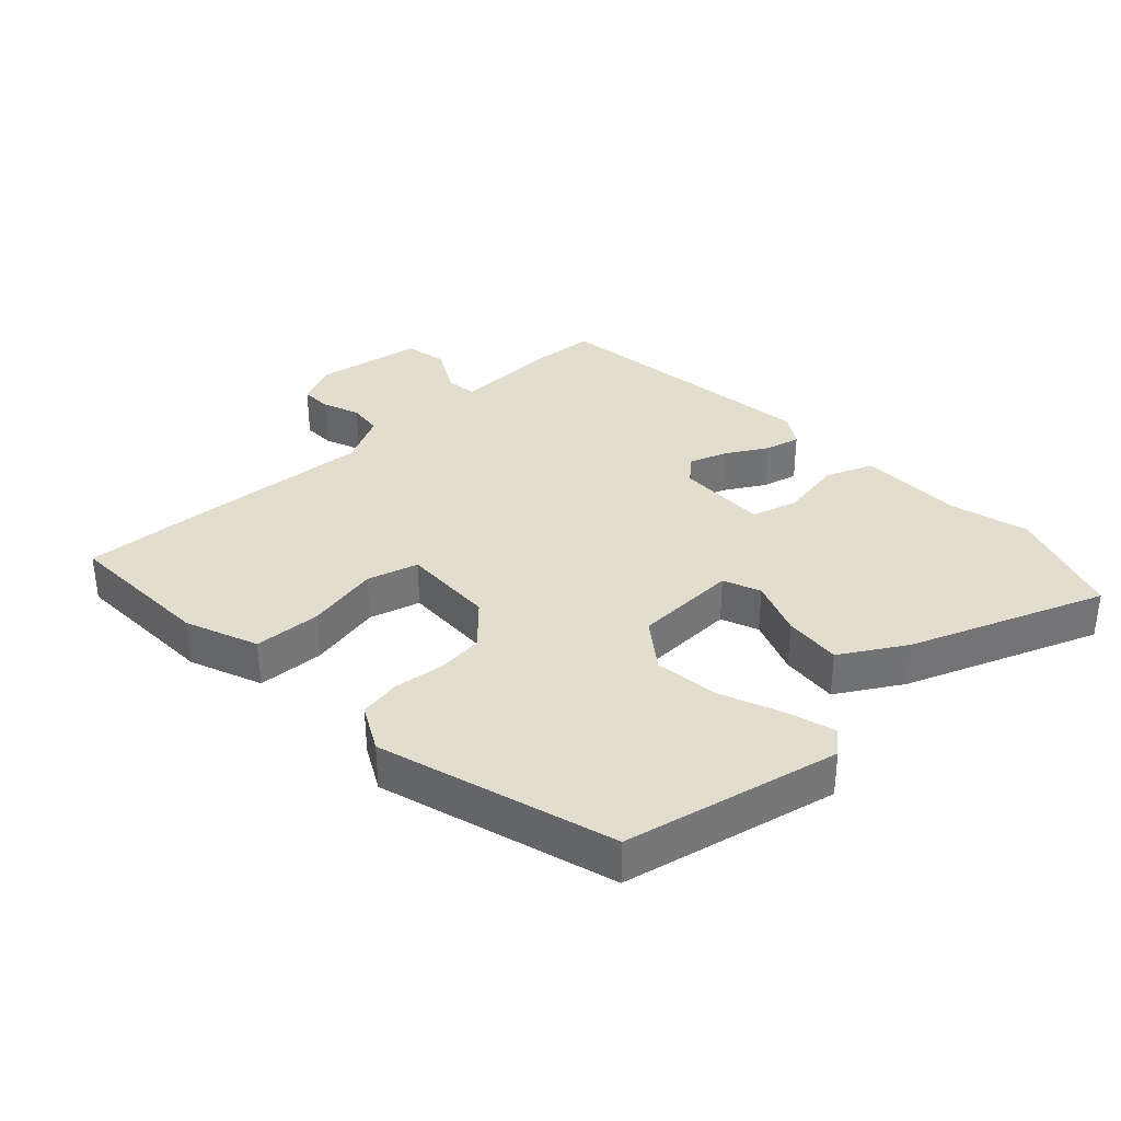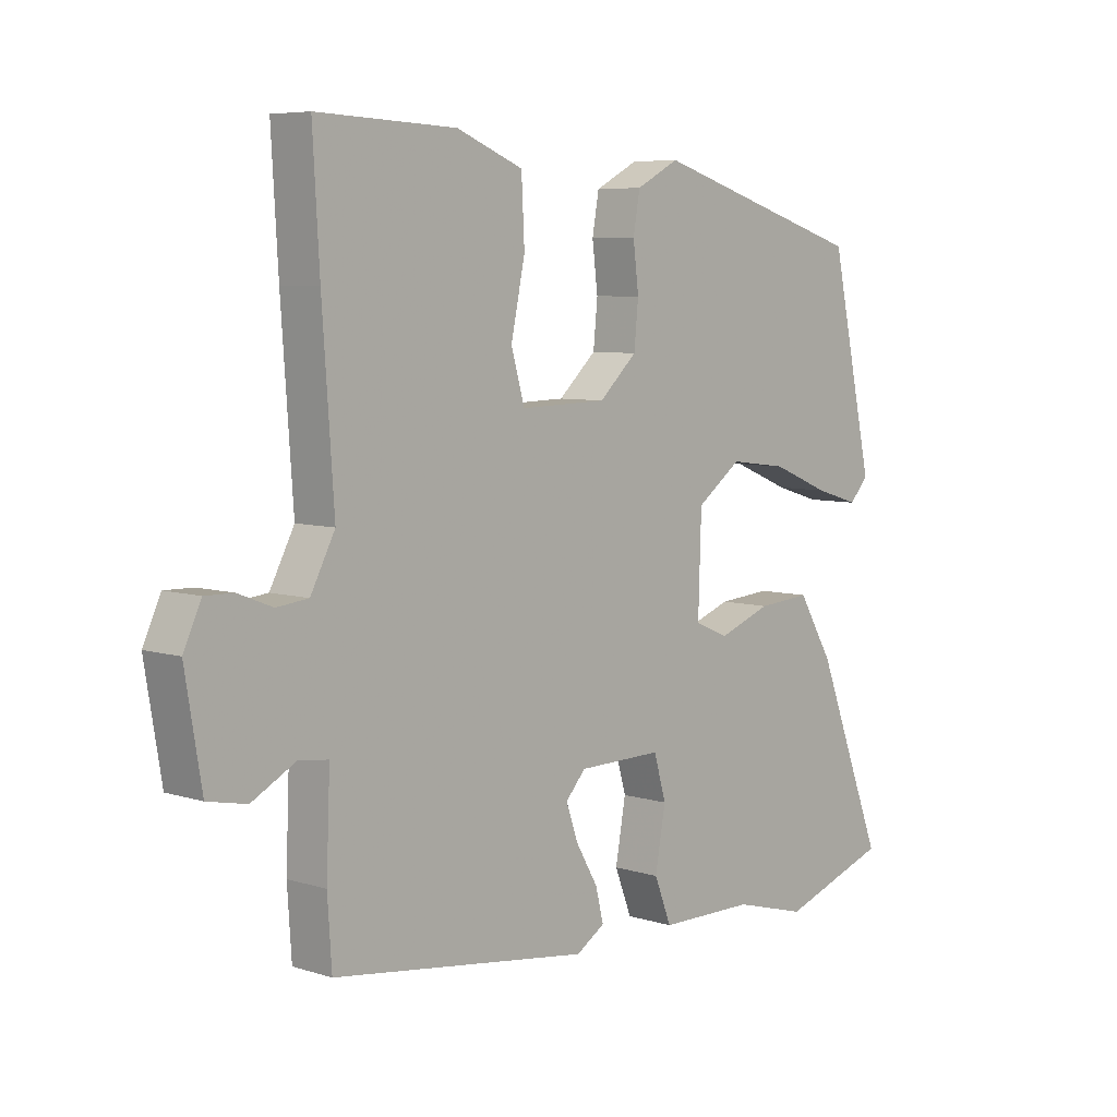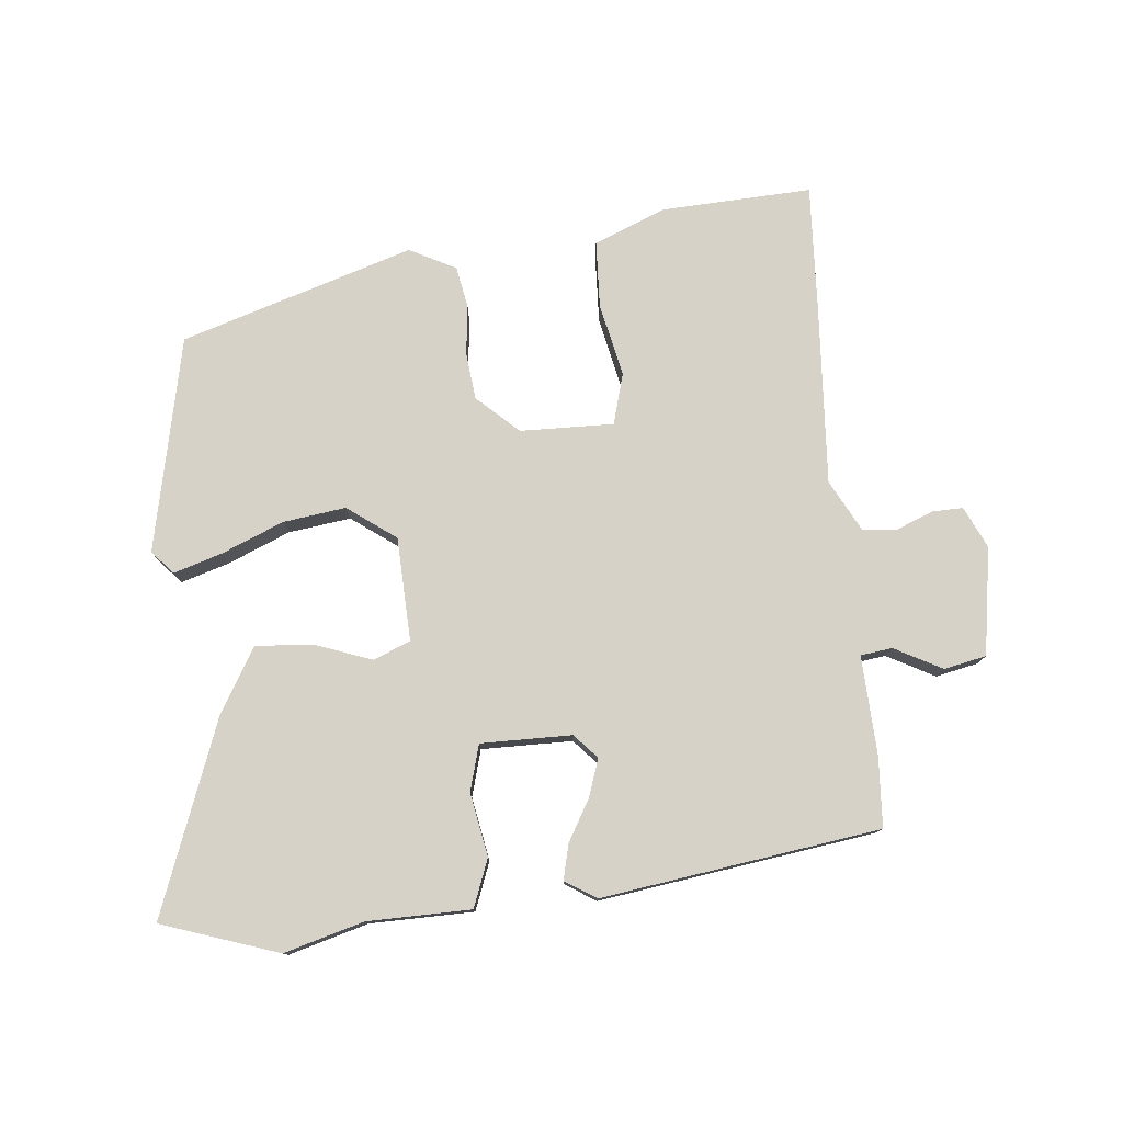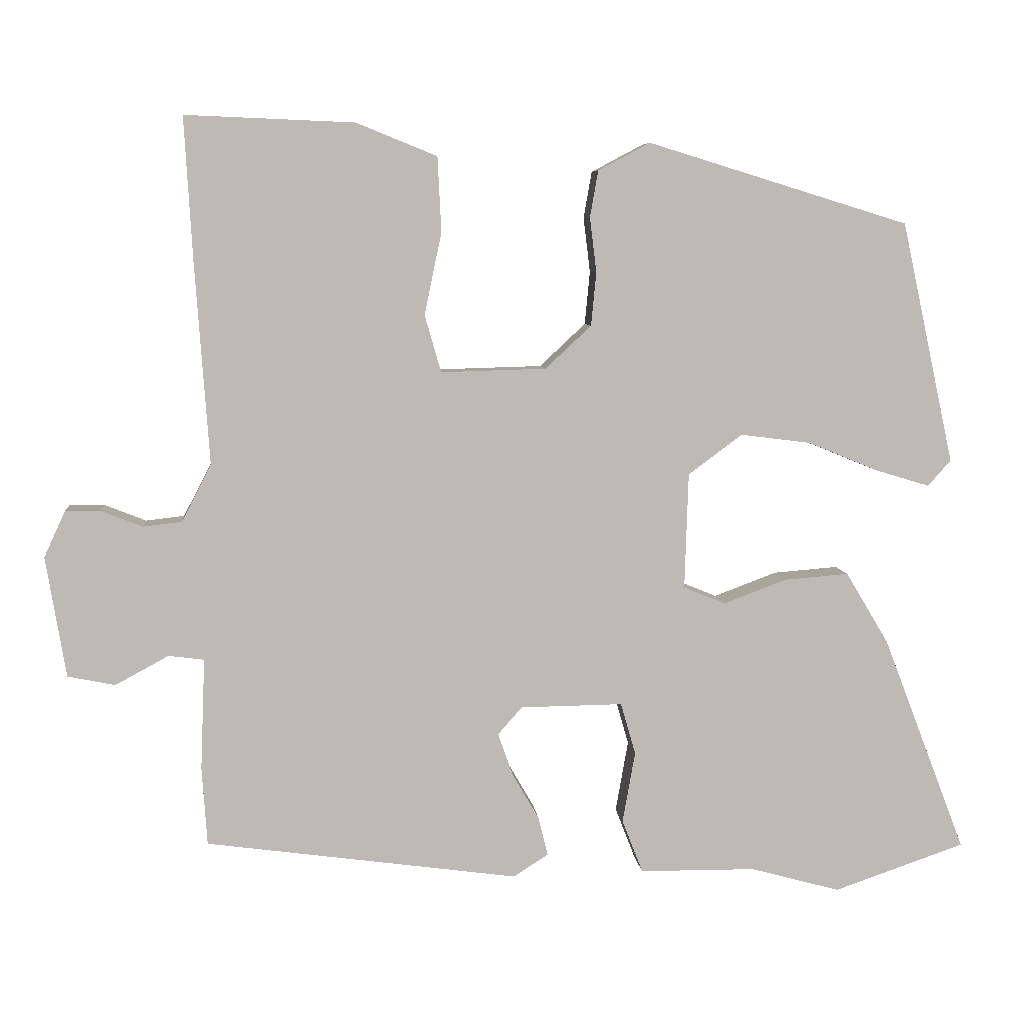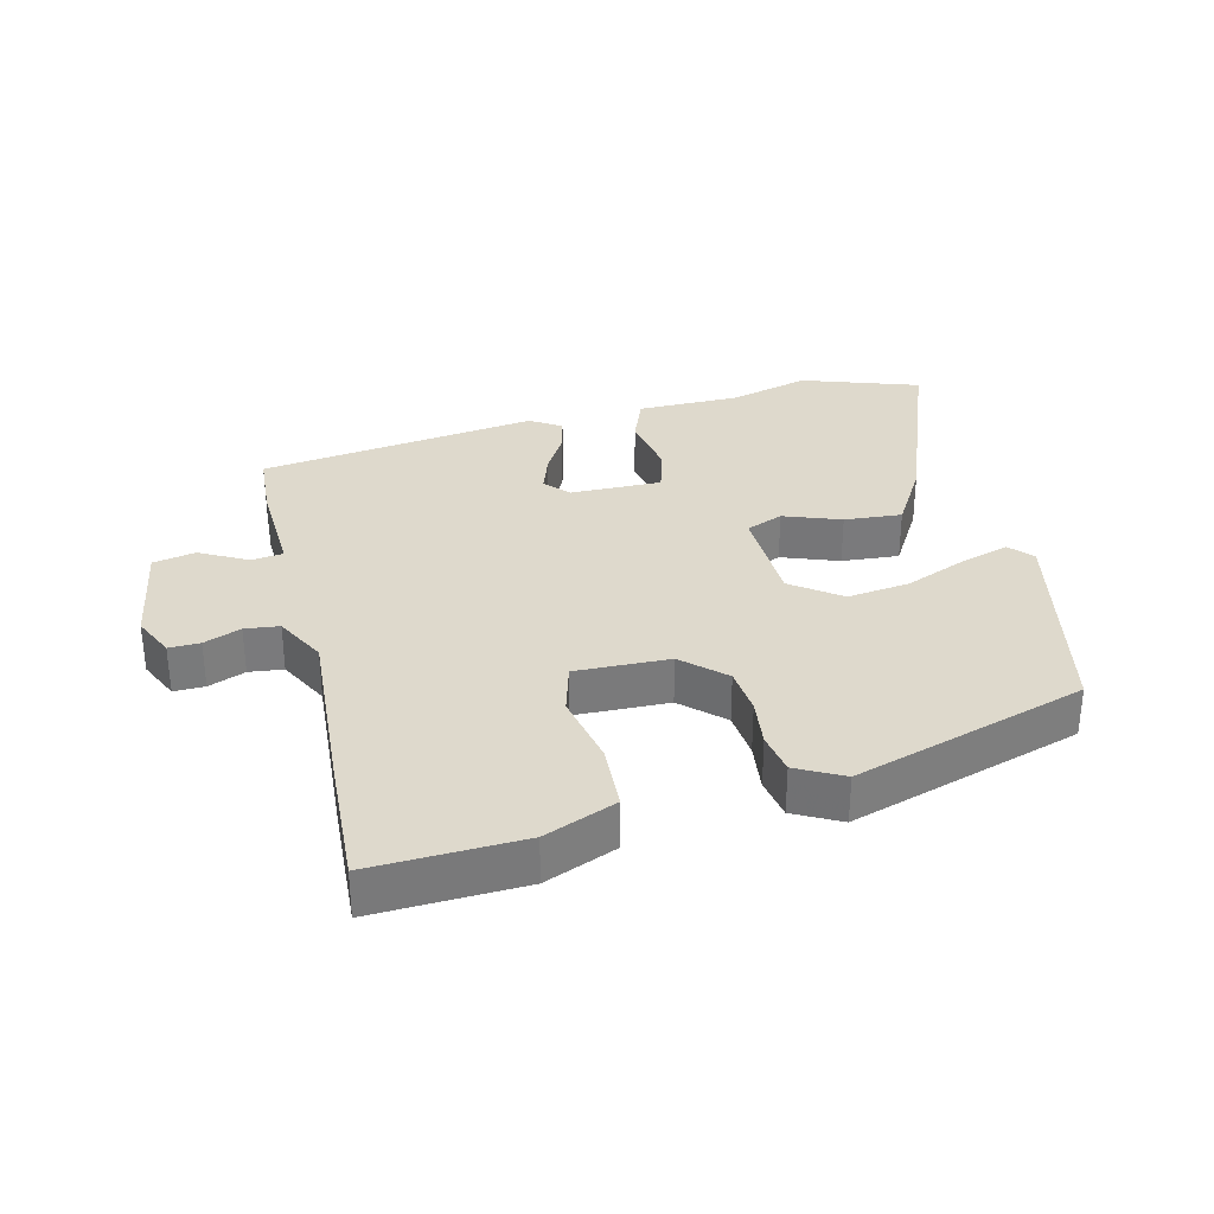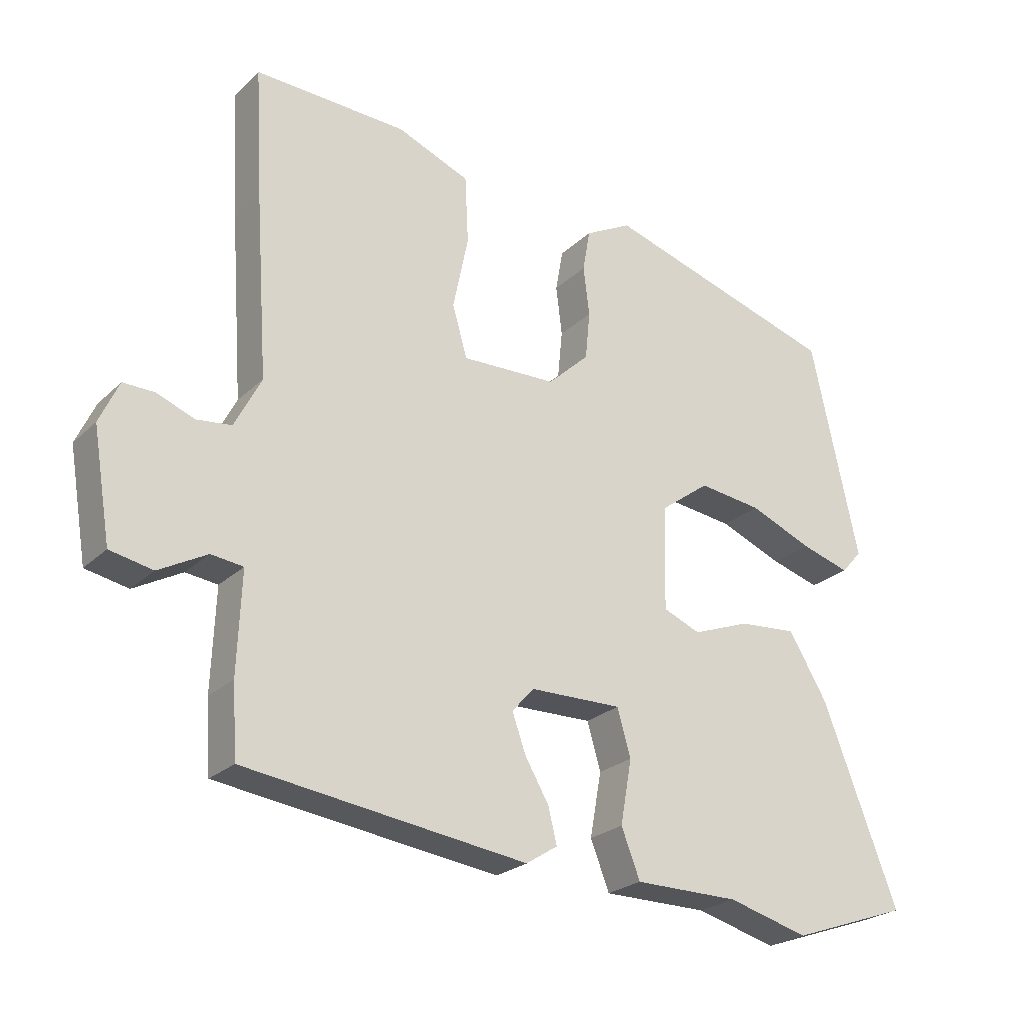
<metadata>
{"format":"obj","ext":"obj","renderer":"f3d","projection":"perspective","resolution":1024,"background":"white","views":[{"elev":34.9,"azim":47.0,"up":"+Y"},{"elev":6.5,"azim":-47.2,"up":"+Z"},{"elev":78.0,"azim":174.1,"up":"+Y"},{"elev":6.6,"azim":-5.3,"up":"+Z"},{"elev":32.2,"azim":-13.9,"up":"+Y"},{"elev":-24.2,"azim":-33.7,"up":"+Z"}]}
</metadata>
<code>
v -0.491 0.07 0.347
v -0.502 0.07 0.539
v -0.274 0.07 0.53
v -0.165 0.07 0.486
v -0.16 0.07 0.385
v -0.183 0.07 0.274
v -0.161 0.07 0.197
v -0.019 0.07 0.201
v 0.043 0.07 0.259
v 0.05 0.07 0.331
v 0.041 0.07 0.405
v 0.052 0.07 0.468
v 0.122 0.07 0.505
v 0.475 0.07 0.397
v 0.546 0.07 0.071
v 0.515 0.07 0.036
v 0.442 0.07 0.058
v 0.347 0.07 0.097
v 0.252 0.07 0.109
v 0.179 0.07 0.055
v 0.174 0.07 -0.102
v 0.23 0.07 -0.125
v 0.316 0.07 -0.093
v 0.403 0.07 -0.086
v 0.461 0.07 -0.183
v 0.573 0.07 -0.475
v 0.396 0.07 -0.536
v 0.275 0.07 -0.503
v 0.118 0.07 -0.502
v 0.09 0.07 -0.43
v 0.107 0.07 -0.334
v 0.087 0.07 -0.264
v -0.051 0.07 -0.266
v -0.084 0.07 -0.303
v -0.064 0.07 -0.36
v -0.028 0.07 -0.422
v -0.015 0.07 -0.475
v -0.062 0.07 -0.505
v -0.484 0.07 -0.448
v -0.491 0.07 -0.342
v -0.485 0.07 -0.192
v -0.533 0.07 -0.186
v -0.605 0.07 -0.225
v -0.669 0.07 -0.212
v -0.696 0.07 -0.049
v -0.667 0.07 0.014
v -0.62 0.07 0.013
v -0.564 0.07 -0.009
v -0.512 0.07 -0.003
v -0.472 0.07 0.074
v -0.491 0 0.347
v -0.502 0 0.539
v -0.274 0 0.53
v -0.165 0 0.486
v -0.16 0 0.385
v -0.183 0 0.274
v -0.161 0 0.197
v -0.019 0 0.201
v 0.043 0 0.259
v 0.05 0 0.331
v 0.041 0 0.405
v 0.052 0 0.468
v 0.122 0 0.505
v 0.475 0 0.397
v 0.546 0 0.071
v 0.515 0 0.036
v 0.442 0 0.058
v 0.347 0 0.097
v 0.252 0 0.109
v 0.179 0 0.055
v 0.174 0 -0.102
v 0.23 0 -0.125
v 0.316 0 -0.093
v 0.403 0 -0.086
v 0.461 0 -0.183
v 0.573 0 -0.475
v 0.396 0 -0.536
v 0.275 0 -0.503
v 0.118 0 -0.502
v 0.09 0 -0.43
v 0.107 0 -0.334
v 0.087 0 -0.264
v -0.051 0 -0.266
v -0.084 0 -0.303
v -0.064 0 -0.36
v -0.028 0 -0.422
v -0.015 0 -0.475
v -0.062 0 -0.505
v -0.484 0 -0.448
v -0.491 0 -0.342
v -0.485 0 -0.192
v -0.533 0 -0.186
v -0.605 0 -0.225
v -0.669 0 -0.212
v -0.696 0 -0.049
v -0.667 0 0.014
v -0.62 0 0.013
v -0.564 0 -0.009
v -0.512 0 -0.003
v -0.472 0 0.074
f 46 47 48
f 45 46 48
f 44 45 48
f 43 44 48
f 42 43 48
f 41 42 48 49
f 39 40 41
f 38 39 41
f 37 38 41
f 36 37 41
f 35 36 41
f 41 49 50
f 35 41 50
f 34 35 50
f 28 29 30 31
f 28 31 32
f 27 28 32
f 26 27 32
f 25 26 32
f 24 25 32
f 23 24 32
f 22 23 32
f 21 22 32 33
f 16 17 18
f 15 16 18
f 14 15 18
f 13 14 18
f 12 13 18
f 11 12 18
f 10 11 18
f 9 10 18 19
f 8 9 19 20
f 4 5 6
f 3 4 6
f 2 3 6
f 1 2 6
f 50 1 6
f 50 6 7
f 34 50 7
f 33 34 7
f 20 21 33
f 8 20 33
f 7 8 33
f 98 97 96
f 98 96 95
f 98 95 94
f 98 94 93
f 98 93 92
f 99 98 92 91
f 91 90 89
f 91 89 88
f 91 88 87
f 91 87 86
f 91 86 85
f 100 99 91
f 100 91 85
f 100 85 84
f 81 80 79 78
f 82 81 78
f 82 78 77
f 82 77 76
f 82 76 75
f 82 75 74
f 82 74 73
f 82 73 72
f 83 82 72 71
f 68 67 66
f 68 66 65
f 68 65 64
f 68 64 63
f 68 63 62
f 68 62 61
f 68 61 60
f 69 68 60 59
f 70 69 59 58
f 56 55 54
f 56 54 53
f 56 53 52
f 56 52 51
f 56 51 100
f 57 56 100
f 57 100 84
f 57 84 83
f 83 71 70
f 83 70 58
f 83 58 57
f 1 51 52 2
f 2 52 53 3
f 3 53 54 4
f 4 54 55 5
f 5 55 56 6
f 6 56 57 7
f 7 57 58 8
f 8 58 59 9
f 9 59 60 10
f 10 60 61 11
f 11 61 62 12
f 12 62 63 13
f 13 63 64 14
f 14 64 65 15
f 15 65 66 16
f 16 66 67 17
f 17 67 68 18
f 18 68 69 19
f 19 69 70 20
f 20 70 71 21
f 21 71 72 22
f 22 72 73 23
f 23 73 74 24
f 24 74 75 25
f 25 75 76 26
f 26 76 77 27
f 27 77 78 28
f 28 78 79 29
f 29 79 80 30
f 30 80 81 31
f 31 81 82 32
f 32 82 83 33
f 33 83 84 34
f 34 84 85 35
f 35 85 86 36
f 36 86 87 37
f 37 87 88 38
f 38 88 89 39
f 39 89 90 40
f 40 90 91 41
f 41 91 92 42
f 42 92 93 43
f 43 93 94 44
f 44 94 95 45
f 45 95 96 46
f 46 96 97 47
f 47 97 98 48
f 48 98 99 49
f 49 99 100 50
f 50 100 51 1

</code>
